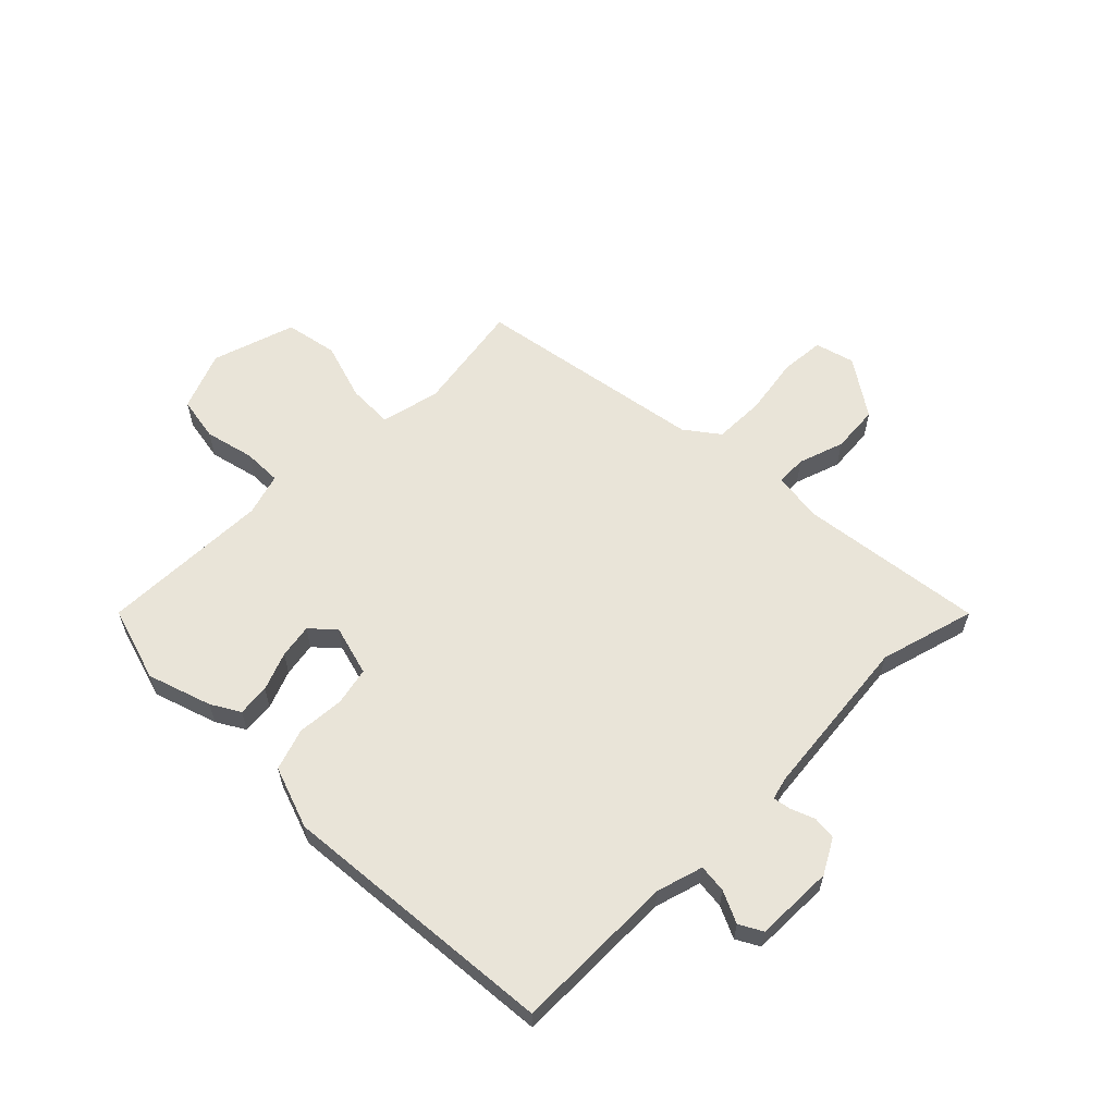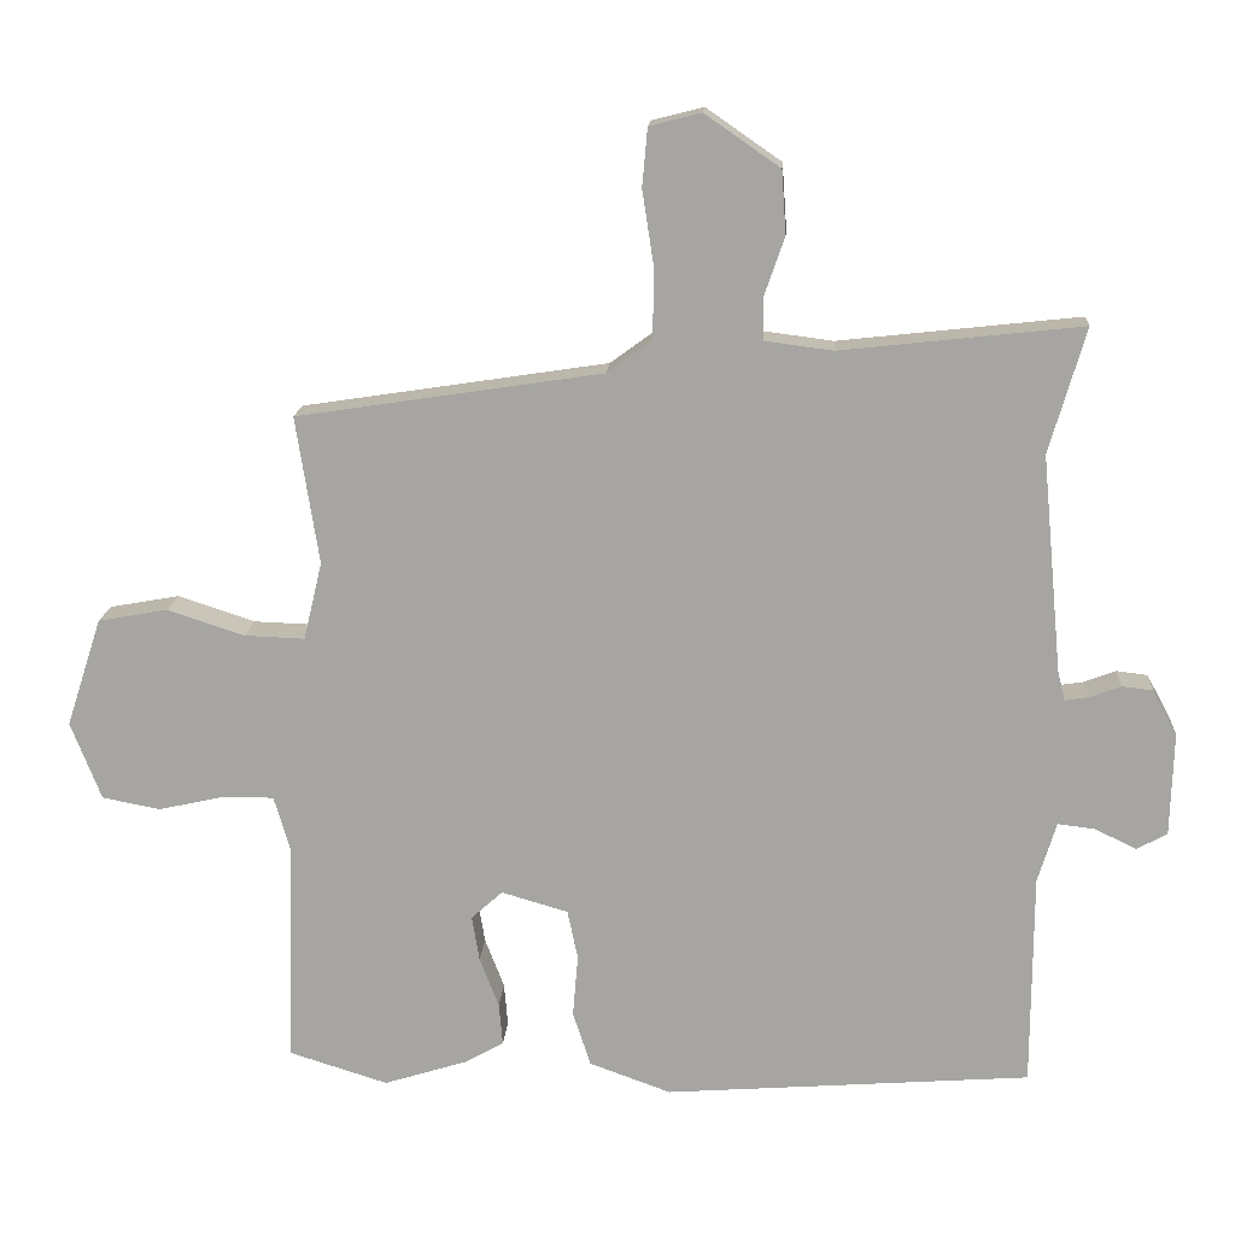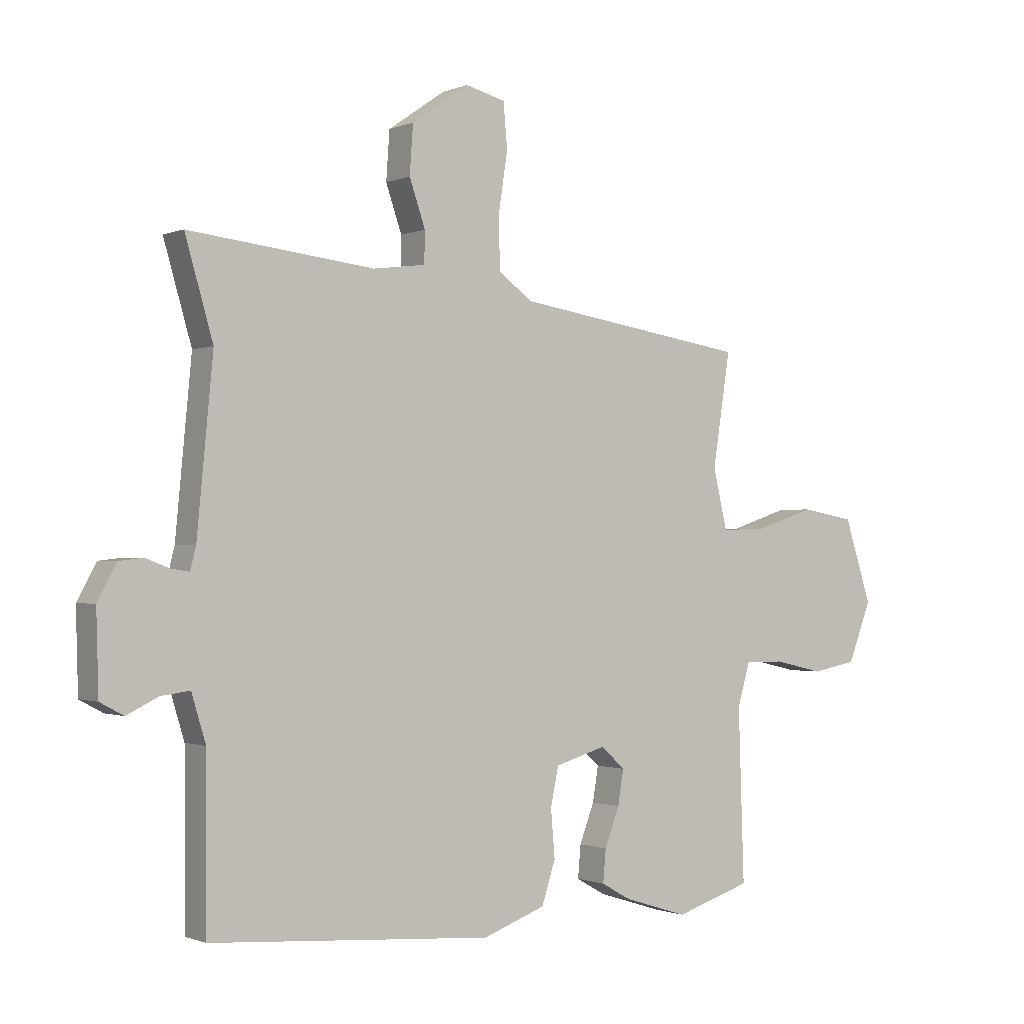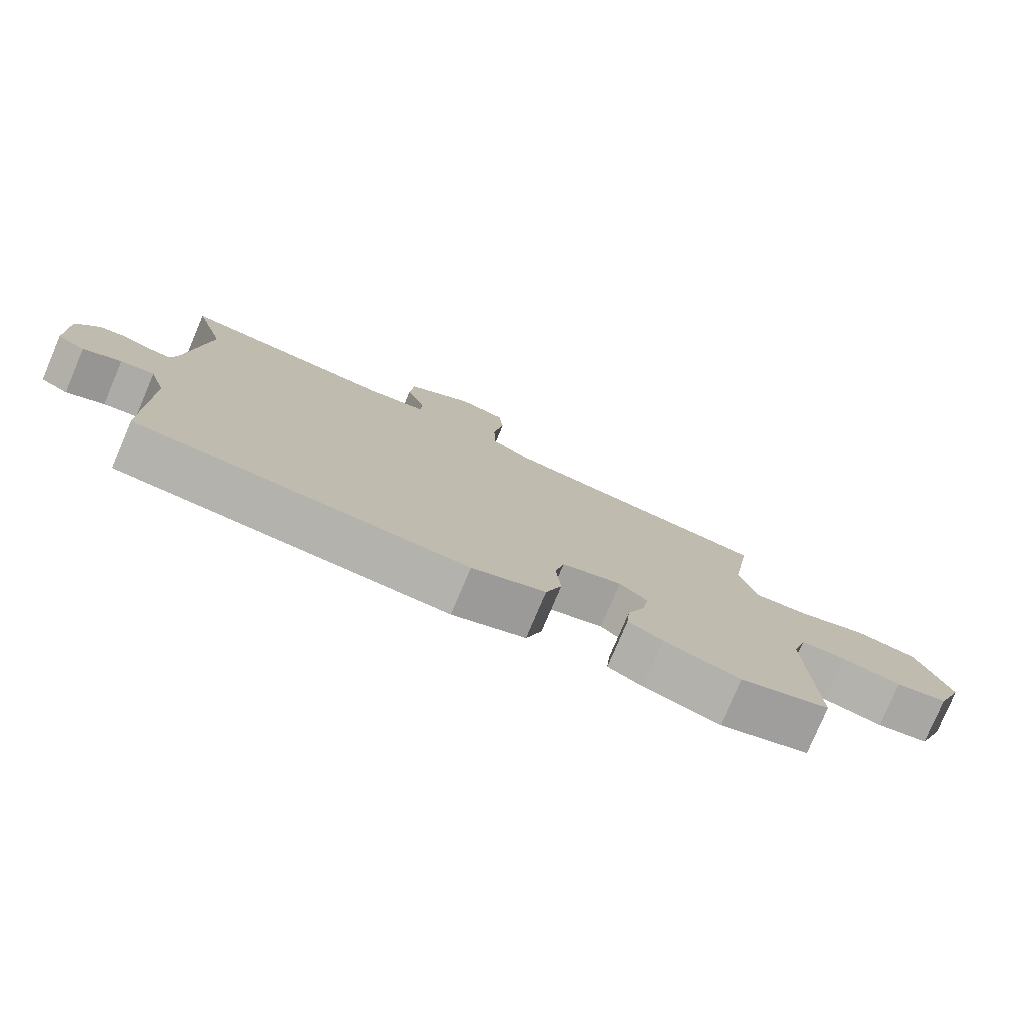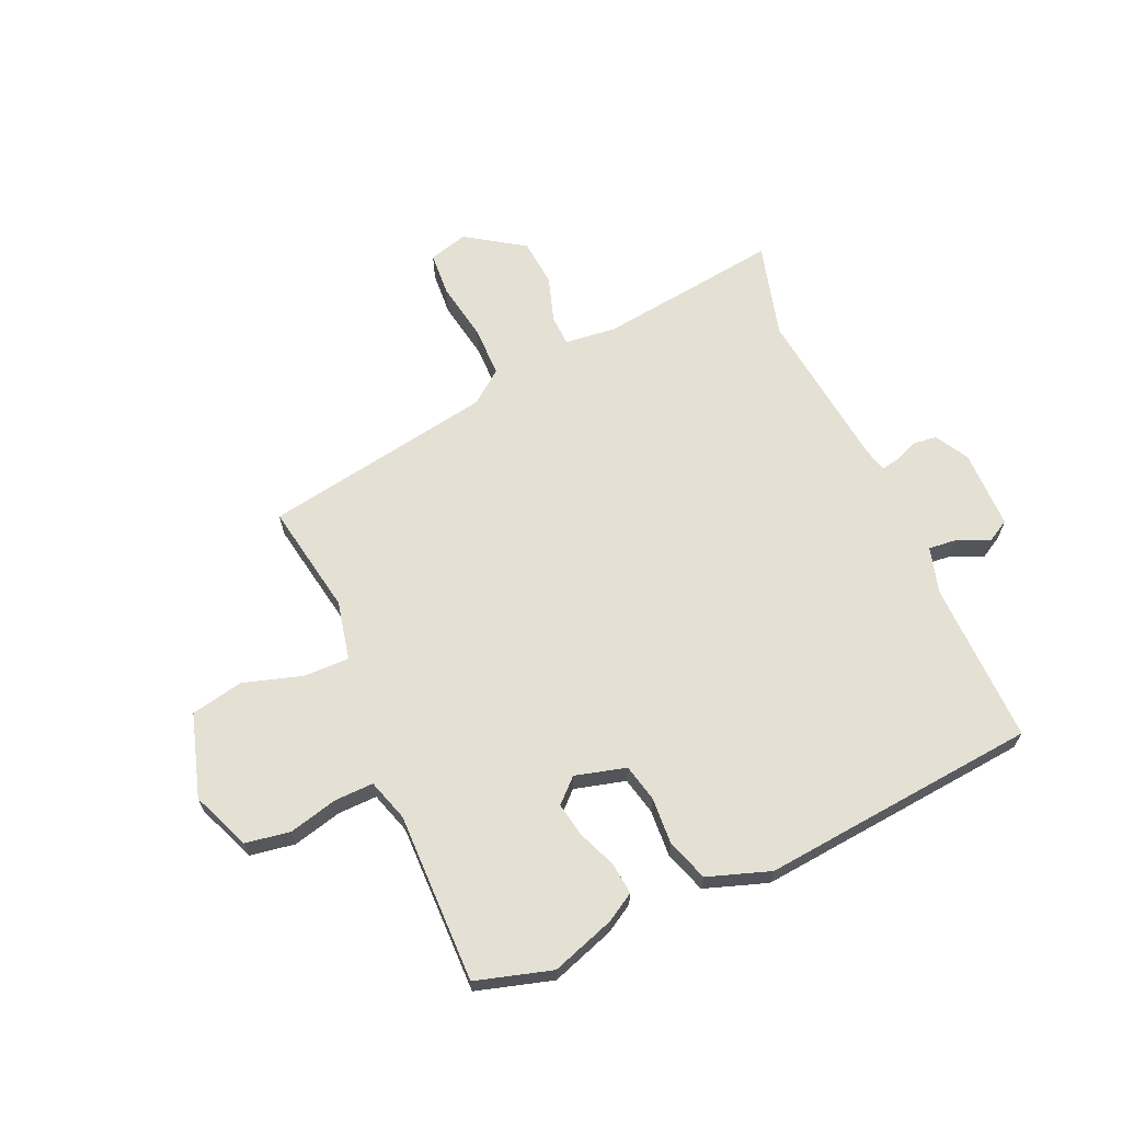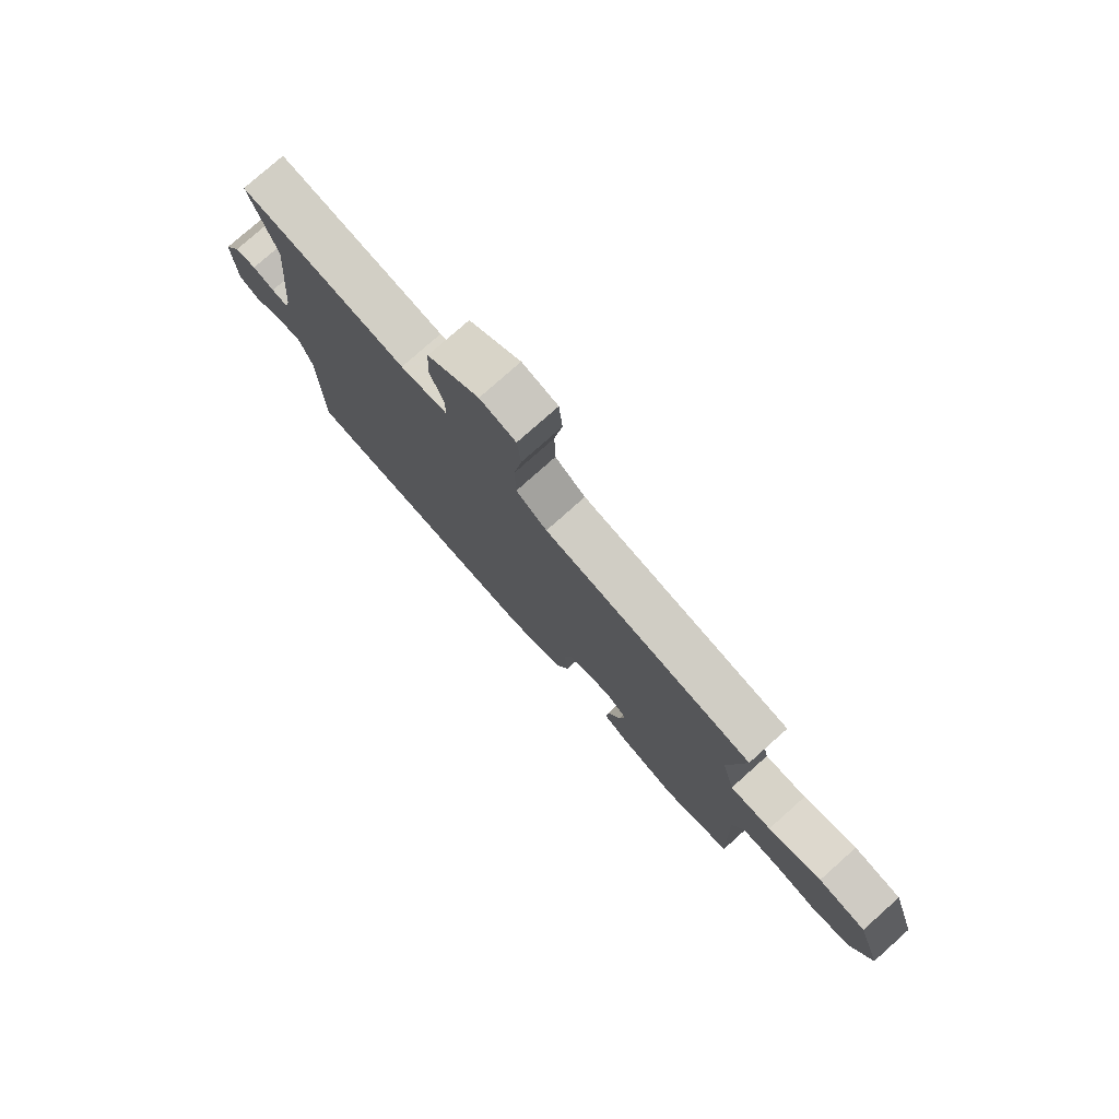
<metadata>
{"format":"obj","ext":"obj","renderer":"f3d","projection":"perspective","resolution":1024,"background":"white","views":[{"elev":60.0,"azim":-135.6,"up":"+Y"},{"elev":15.8,"azim":-176.3,"up":"+Z"},{"elev":-0.9,"azim":-34.5,"up":"+Z"},{"elev":-78.5,"azim":-23.0,"up":"+Z"},{"elev":65.5,"azim":155.0,"up":"+Y"},{"elev":77.9,"azim":48.3,"up":"+Z"}]}
</metadata>
<code>
v 0.548 0.07 -0.485
v 0.414 0.07 -0.527
v 0.3 0.07 -0.491
v 0.249 0.07 -0.462
v 0.254 0.07 -0.405
v 0.28 0.07 -0.337
v 0.29 0.07 -0.276
v 0.248 0.07 -0.238
v 0.158 0.07 -0.264
v 0.144 0.07 -0.331
v 0.151 0.07 -0.415
v 0.127 0.07 -0.489
v 0.017 0.07 -0.529
v -0.477 0.07 -0.492
v -0.478 0.07 -0.203
v -0.503 0.07 -0.121
v -0.553 0.07 -0.127
v -0.609 0.07 -0.154
v -0.65 0.07 -0.132
v -0.654 0.07 0.008
v -0.621 0.07 0.069
v -0.579 0.07 0.074
v -0.537 0.07 0.058
v -0.505 0.07 0.053
v -0.495 0.07 0.093
v -0.467 0.07 0.386
v -0.516 0.07 0.555
v -0.191 0.07 0.519
v -0.099 0.07 0.531
v -0.098 0.07 0.586
v -0.126 0.07 0.667
v -0.12 0.07 0.752
v -0.019 0.07 0.822
v 0.051 0.07 0.804
v 0.058 0.07 0.726
v 0.042 0.07 0.622
v 0.044 0.07 0.53
v 0.104 0.07 0.486
v 0.516 0.07 0.423
v 0.485 0.07 0.224
v 0.51 0.07 0.119
v 0.591 0.07 0.122
v 0.695 0.07 0.156
v 0.789 0.07 0.139
v 0.837 0.07 -0.008
v 0.796 0.07 -0.113
v 0.717 0.07 -0.128
v 0.629 0.07 -0.108
v 0.56 0.07 -0.108
v 0.538 0.07 -0.183
v 0.548 0 -0.485
v 0.414 0 -0.527
v 0.3 0 -0.491
v 0.249 0 -0.462
v 0.254 0 -0.405
v 0.28 0 -0.337
v 0.29 0 -0.276
v 0.248 0 -0.238
v 0.158 0 -0.264
v 0.144 0 -0.331
v 0.151 0 -0.415
v 0.127 0 -0.489
v 0.017 0 -0.529
v -0.477 0 -0.492
v -0.478 0 -0.203
v -0.503 0 -0.121
v -0.553 0 -0.127
v -0.609 0 -0.154
v -0.65 0 -0.132
v -0.654 0 0.008
v -0.621 0 0.069
v -0.579 0 0.074
v -0.537 0 0.058
v -0.505 0 0.053
v -0.495 0 0.093
v -0.467 0 0.386
v -0.516 0 0.555
v -0.191 0 0.519
v -0.099 0 0.531
v -0.098 0 0.586
v -0.126 0 0.667
v -0.12 0 0.752
v -0.019 0 0.822
v 0.051 0 0.804
v 0.058 0 0.726
v 0.042 0 0.622
v 0.044 0 0.53
v 0.104 0 0.486
v 0.516 0 0.423
v 0.485 0 0.224
v 0.51 0 0.119
v 0.591 0 0.122
v 0.695 0 0.156
v 0.789 0 0.139
v 0.837 0 -0.008
v 0.796 0 -0.113
v 0.717 0 -0.128
v 0.629 0 -0.108
v 0.56 0 -0.108
v 0.538 0 -0.183
f 45 46 47 48
f 45 48 49
f 42 43 44 45
f 41 42 45 49
f 40 41 49 50
f 38 39 40
f 33 34 35 36
f 33 36 37
f 30 31 32 33
f 29 30 33 37
f 28 29 37 38
f 26 27 28 38
f 20 21 22 23
f 20 23 24
f 17 18 19 20
f 16 17 20 24
f 15 16 24 25
f 13 14 15
f 10 11 12 13
f 9 10 13 15
f 8 9 15 25
f 3 4 5 6
f 3 6 7
f 2 3 7
f 1 2 7
f 50 1 7 8
f 26 38 40 50
f 8 25 26 50
f 98 97 96 95
f 99 98 95
f 95 94 93 92
f 99 95 92 91
f 100 99 91 90
f 90 89 88
f 86 85 84 83
f 87 86 83
f 83 82 81 80
f 87 83 80 79
f 88 87 79 78
f 88 78 77 76
f 73 72 71 70
f 74 73 70
f 70 69 68 67
f 74 70 67 66
f 75 74 66 65
f 65 64 63
f 63 62 61 60
f 65 63 60 59
f 75 65 59 58
f 56 55 54 53
f 57 56 53
f 57 53 52
f 57 52 51
f 58 57 51 100
f 100 90 88 76
f 100 76 75 58
f 1 51 52 2
f 2 52 53 3
f 3 53 54 4
f 4 54 55 5
f 5 55 56 6
f 6 56 57 7
f 7 57 58 8
f 8 58 59 9
f 9 59 60 10
f 10 60 61 11
f 11 61 62 12
f 12 62 63 13
f 13 63 64 14
f 14 64 65 15
f 15 65 66 16
f 16 66 67 17
f 17 67 68 18
f 18 68 69 19
f 19 69 70 20
f 20 70 71 21
f 21 71 72 22
f 22 72 73 23
f 23 73 74 24
f 24 74 75 25
f 25 75 76 26
f 26 76 77 27
f 27 77 78 28
f 28 78 79 29
f 29 79 80 30
f 30 80 81 31
f 31 81 82 32
f 32 82 83 33
f 33 83 84 34
f 34 84 85 35
f 35 85 86 36
f 36 86 87 37
f 37 87 88 38
f 38 88 89 39
f 39 89 90 40
f 40 90 91 41
f 41 91 92 42
f 42 92 93 43
f 43 93 94 44
f 44 94 95 45
f 45 95 96 46
f 46 96 97 47
f 47 97 98 48
f 48 98 99 49
f 49 99 100 50
f 50 100 51 1

</code>
